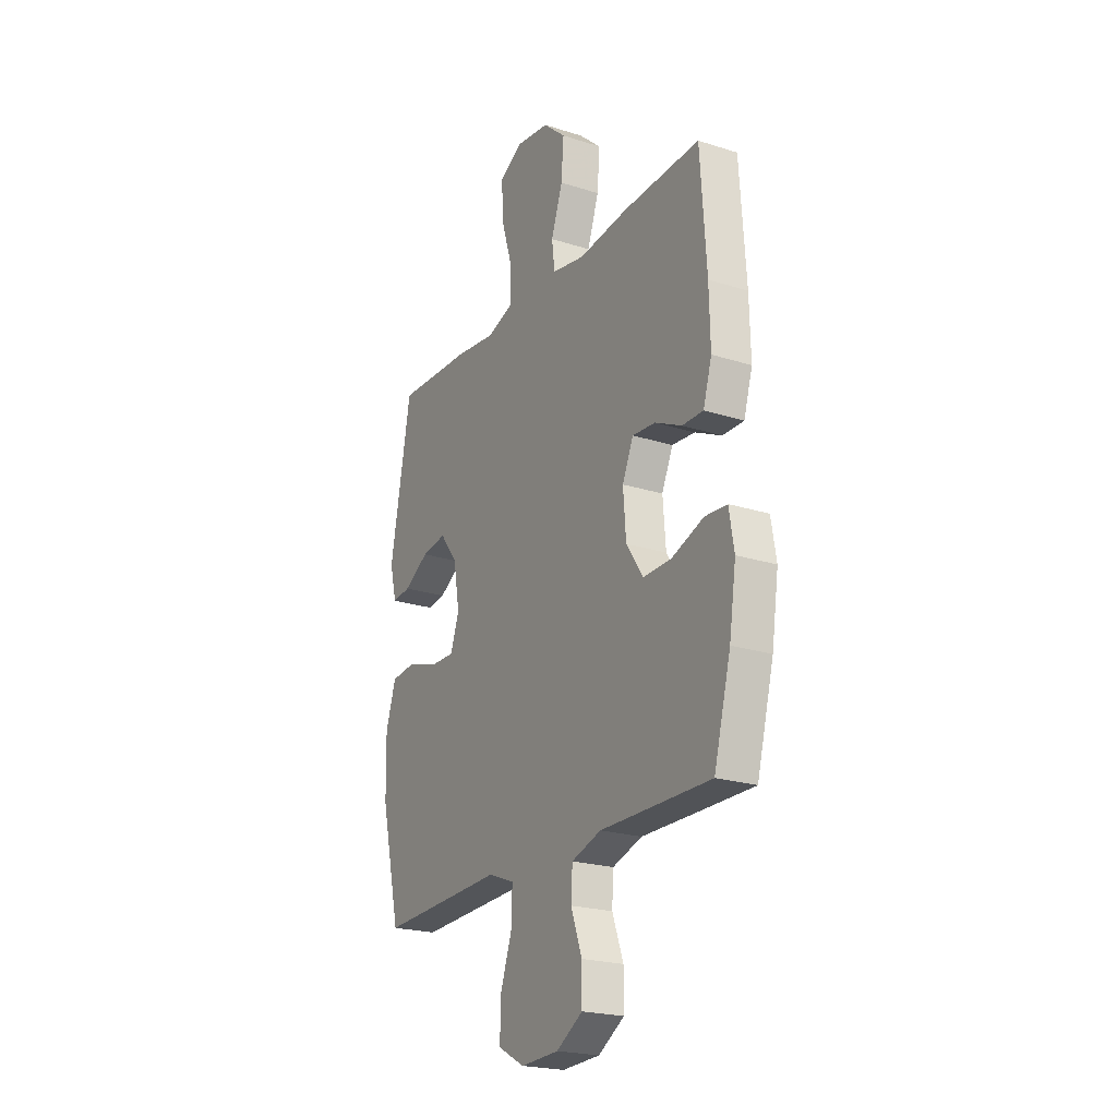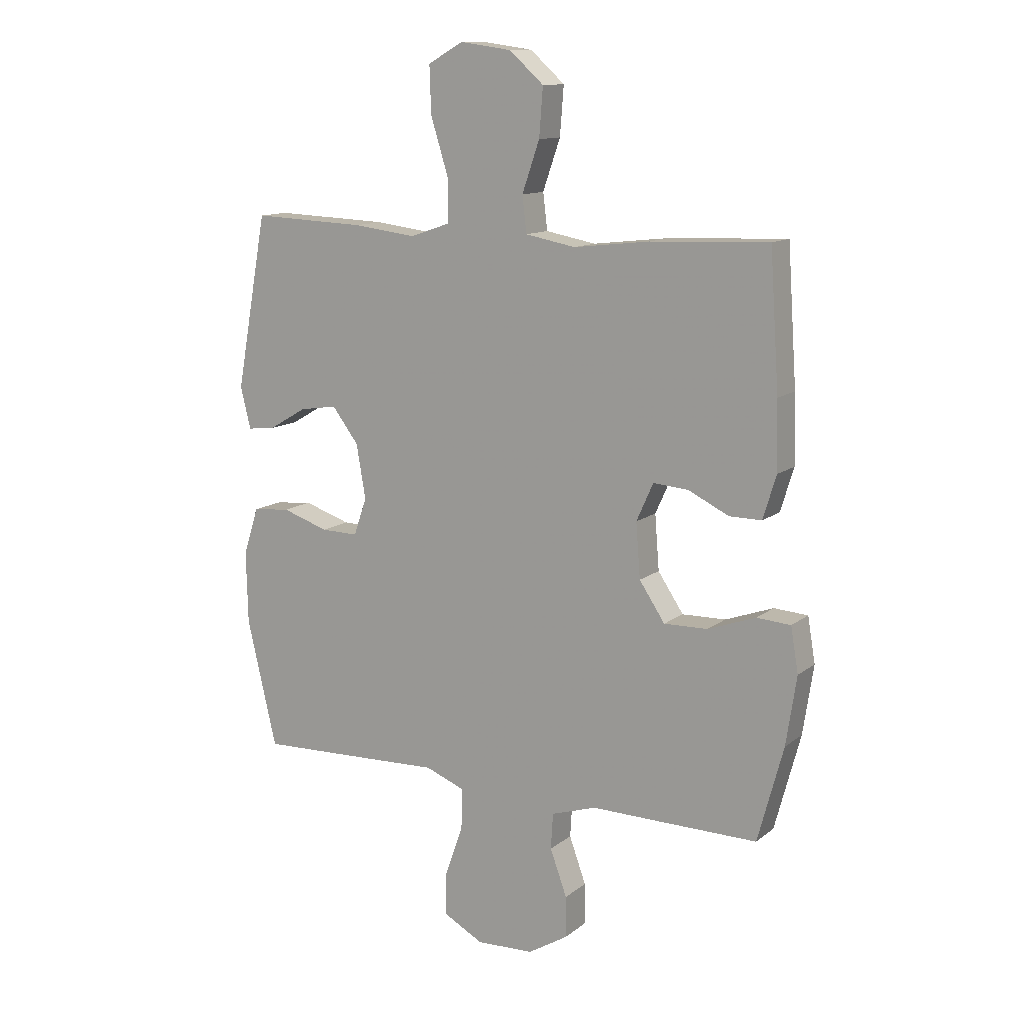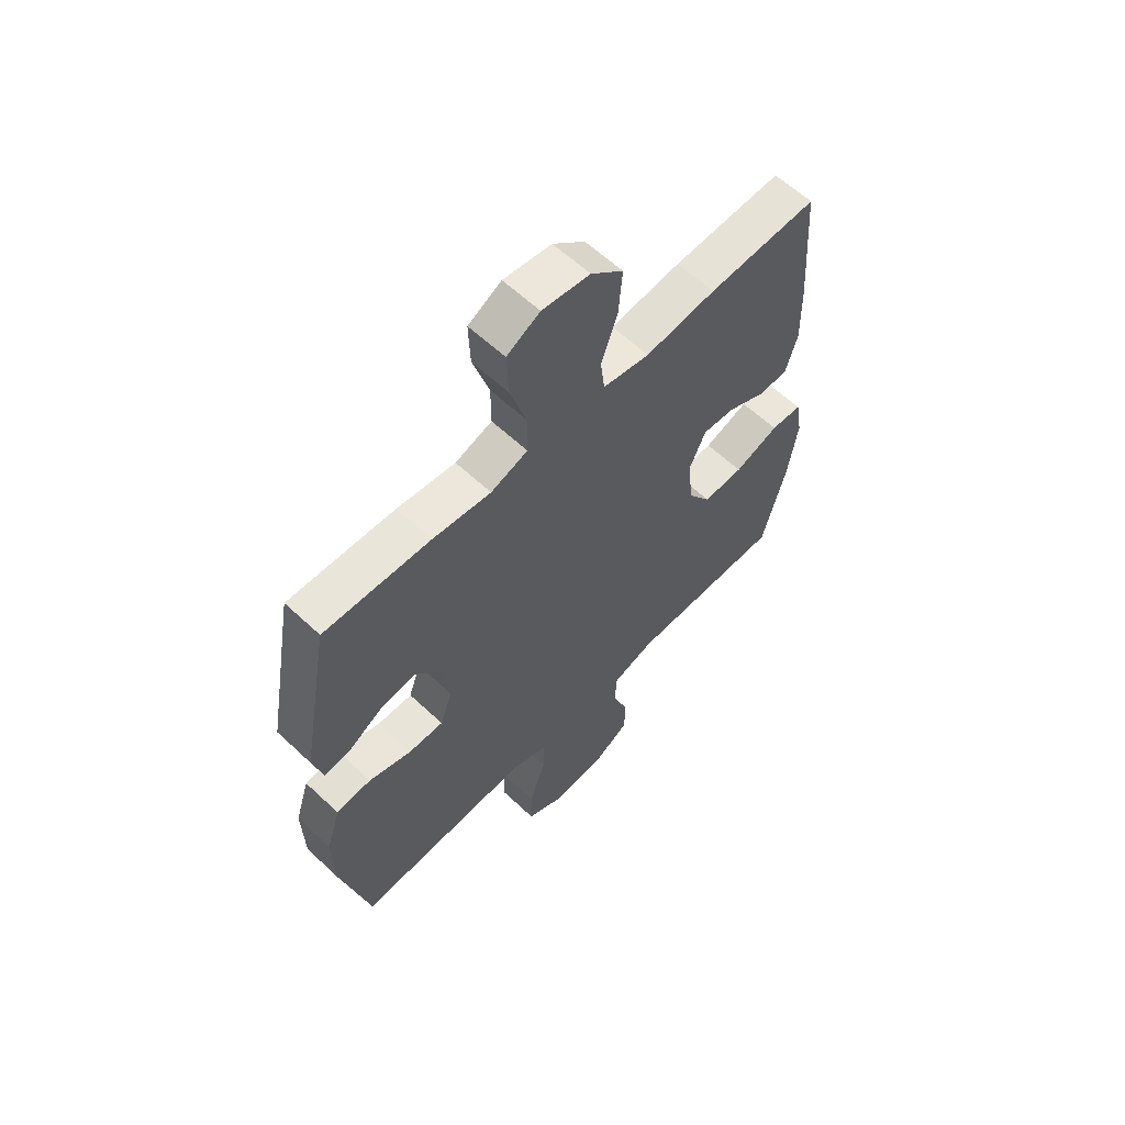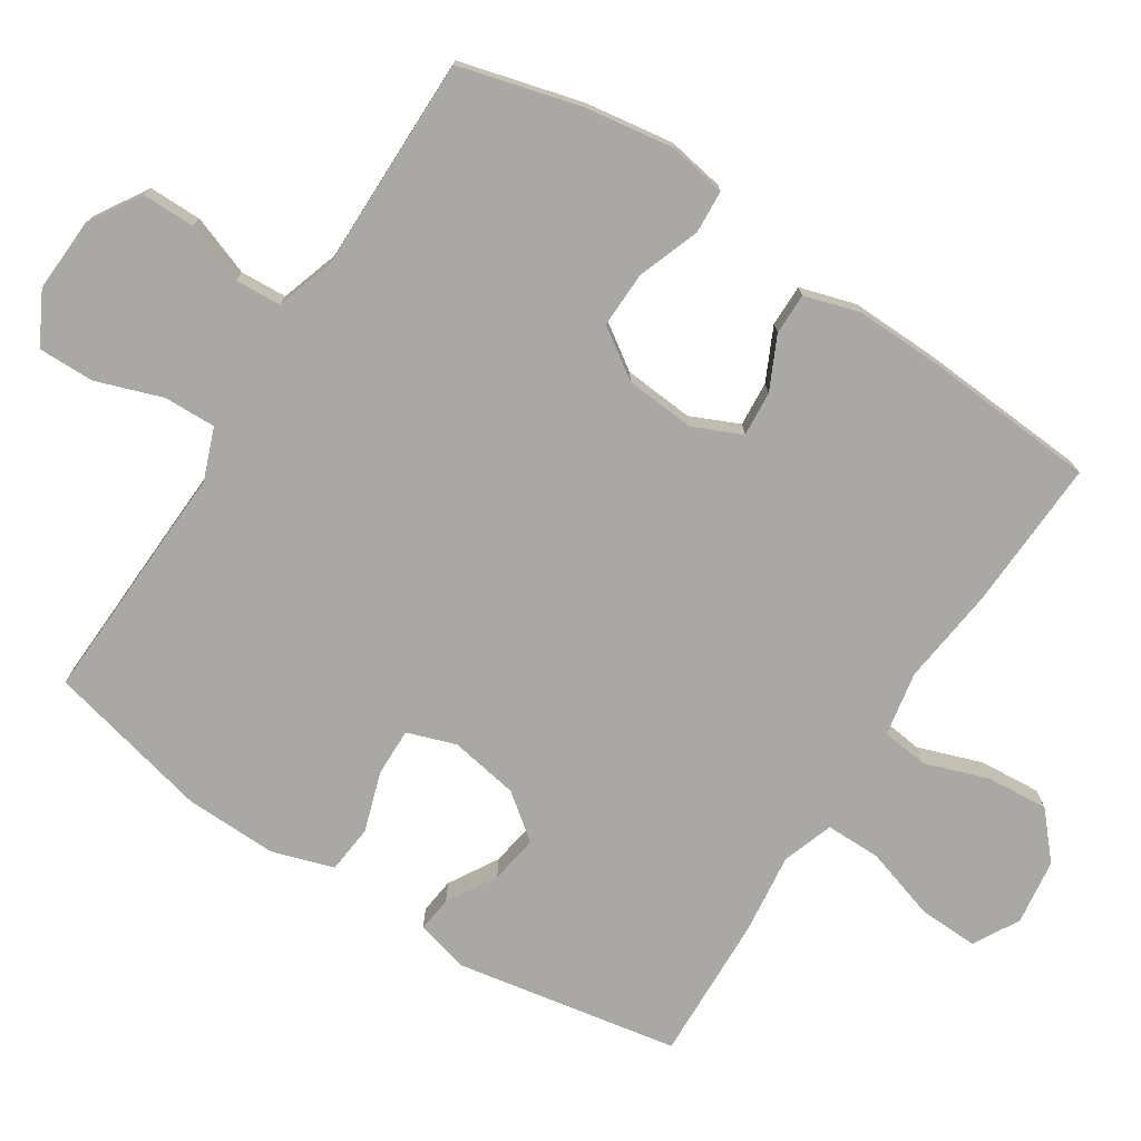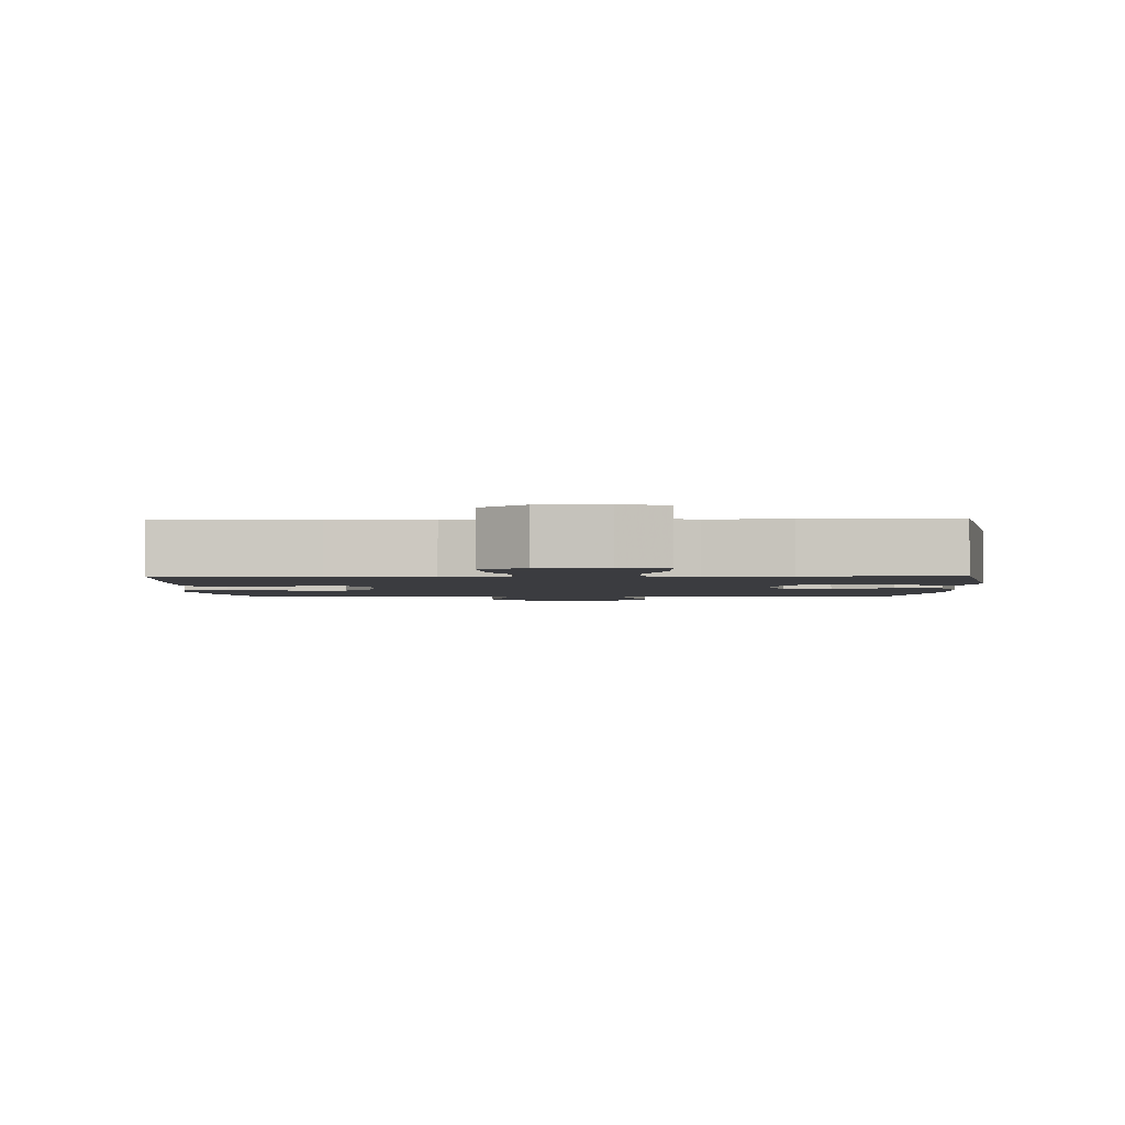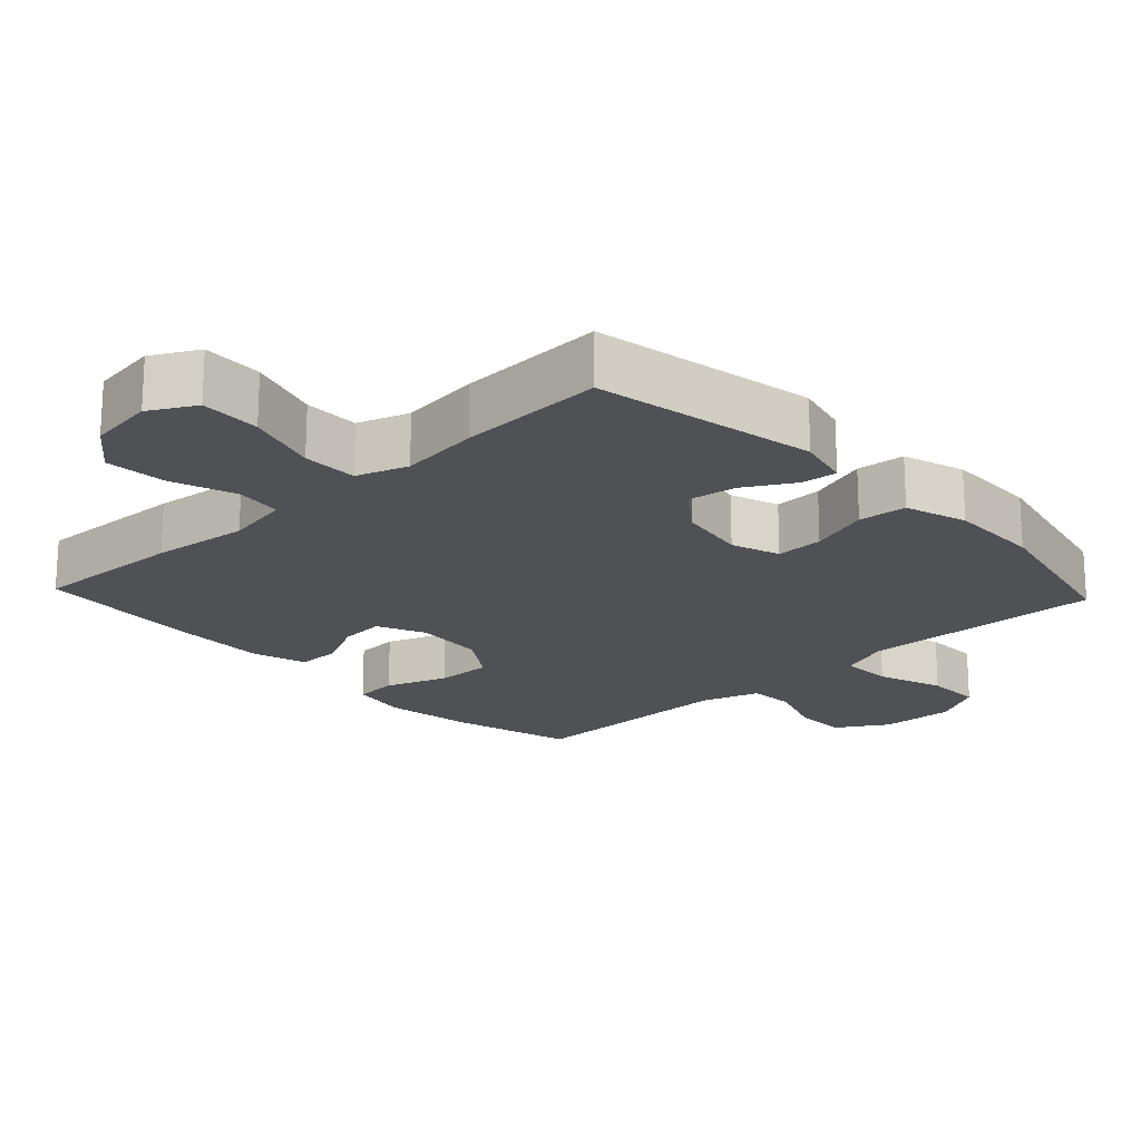
<metadata>
{"format":"obj","ext":"obj","renderer":"f3d","projection":"perspective","resolution":1024,"background":"white","views":[{"elev":-22.1,"azim":-119.1,"up":"+Z"},{"elev":12.5,"azim":-149.3,"up":"+Z"},{"elev":60.8,"azim":133.7,"up":"+Z"},{"elev":-75.1,"azim":-122.9,"up":"+Y"},{"elev":-2.1,"azim":1.4,"up":"+Y"},{"elev":-19.8,"azim":43.2,"up":"+Y"}]}
</metadata>
<code>
v -0.5 0.07 -0.5
v -0.547 0.07 -0.325
v -0.566 0.07 -0.199
v -0.552 0.07 -0.117
v -0.49 0.07 -0.113
v -0.402 0.07 -0.145
v -0.322 0.07 -0.147
v -0.275 0.07 -0.077
v -0.267 0.07 0.023
v -0.298 0.07 0.092
v -0.362 0.07 0.087
v -0.437 0.07 0.051
v -0.496 0.07 0.051
v -0.52 0.07 0.13
v -0.517 0.07 0.254
v -0.5 0.07 0.5
v -0.284 0.07 0.491
v -0.145 0.07 0.475
v -0.053 0.07 0.492
v -0.045 0.07 0.558
v -0.077 0.07 0.65
v -0.084 0.07 0.738
v -0.021 0.07 0.794
v 0.073 0.07 0.807
v 0.138 0.07 0.771
v 0.135 0.07 0.685
v 0.103 0.07 0.582
v 0.103 0.07 0.503
v 0.176 0.07 0.478
v 0.291 0.07 0.492
v 0.5 0.07 0.5
v 0.558 0.07 0.182
v 0.539 0.07 0.106
v 0.488 0.07 0.112
v 0.418 0.07 0.153
v 0.349 0.07 0.164
v 0.3 0.07 0.1
v 0.283 0.07 0.001
v 0.307 0.07 -0.068
v 0.375 0.07 -0.067
v 0.461 0.07 -0.039
v 0.53 0.07 -0.046
v 0.558 0.07 -0.134
v 0.555 0.07 -0.266
v 0.5 0.07 -0.5
v 0.27 0.07 -0.491
v 0.153 0.07 -0.486
v 0.08 0.07 -0.514
v 0.082 0.07 -0.588
v 0.115 0.07 -0.683
v 0.116 0.07 -0.763
v 0.043 0.07 -0.802
v -0.063 0.07 -0.797
v -0.136 0.07 -0.752
v -0.136 0.07 -0.676
v -0.105 0.07 -0.591
v -0.109 0.07 -0.525
v -0.192 0.07 -0.498
v -0.32 0.07 -0.499
v -0.5 0 -0.5
v -0.547 0 -0.325
v -0.566 0 -0.199
v -0.552 0 -0.117
v -0.49 0 -0.113
v -0.402 0 -0.145
v -0.322 0 -0.147
v -0.275 0 -0.077
v -0.267 0 0.023
v -0.298 0 0.092
v -0.362 0 0.087
v -0.437 0 0.051
v -0.496 0 0.051
v -0.52 0 0.13
v -0.517 0 0.254
v -0.5 0 0.5
v -0.284 0 0.491
v -0.145 0 0.475
v -0.053 0 0.492
v -0.045 0 0.558
v -0.077 0 0.65
v -0.084 0 0.738
v -0.021 0 0.794
v 0.073 0 0.807
v 0.138 0 0.771
v 0.135 0 0.685
v 0.103 0 0.582
v 0.103 0 0.503
v 0.176 0 0.478
v 0.291 0 0.492
v 0.5 0 0.5
v 0.558 0 0.182
v 0.539 0 0.106
v 0.488 0 0.112
v 0.418 0 0.153
v 0.349 0 0.164
v 0.3 0 0.1
v 0.283 0 0.001
v 0.307 0 -0.068
v 0.375 0 -0.067
v 0.461 0 -0.039
v 0.53 0 -0.046
v 0.558 0 -0.134
v 0.555 0 -0.266
v 0.5 0 -0.5
v 0.27 0 -0.491
v 0.153 0 -0.486
v 0.08 0 -0.514
v 0.082 0 -0.588
v 0.115 0 -0.683
v 0.116 0 -0.763
v 0.043 0 -0.802
v -0.063 0 -0.797
v -0.136 0 -0.752
v -0.136 0 -0.676
v -0.105 0 -0.591
v -0.109 0 -0.525
v -0.192 0 -0.498
v -0.32 0 -0.499
f 58 59 1 2
f 57 58 2 3
f 53 54 55 56
f 53 56 57
f 52 53 57
f 49 50 51 52
f 48 49 52 57
f 47 48 57 3
f 40 41 42 43
f 39 40 43 44
f 32 33 34 35
f 32 35 36
f 29 30 31 32
f 28 29 32 36
f 24 25 26 27
f 24 27 28
f 23 24 28
f 20 21 22 23
f 20 23 28
f 19 20 28 36
f 15 16 17 18
f 11 12 13 14
f 10 11 14 15
f 3 4 5 6
f 3 6 7
f 47 3 7
f 46 47 7 8
f 39 44 45 46
f 38 39 46 8
f 37 38 8 9
f 36 37 9 10
f 18 19 36
f 10 15 18 36
f 61 60 118 117
f 62 61 117 116
f 115 114 113 112
f 116 115 112
f 116 112 111
f 111 110 109 108
f 116 111 108 107
f 62 116 107 106
f 102 101 100 99
f 103 102 99 98
f 94 93 92 91
f 95 94 91
f 91 90 89 88
f 95 91 88 87
f 86 85 84 83
f 87 86 83
f 87 83 82
f 82 81 80 79
f 87 82 79
f 95 87 79 78
f 77 76 75 74
f 73 72 71 70
f 74 73 70 69
f 65 64 63 62
f 66 65 62
f 66 62 106
f 67 66 106 105
f 105 104 103 98
f 67 105 98 97
f 68 67 97 96
f 69 68 96 95
f 95 78 77
f 95 77 74 69
f 1 60 61 2
f 2 61 62 3
f 3 62 63 4
f 4 63 64 5
f 5 64 65 6
f 6 65 66 7
f 7 66 67 8
f 8 67 68 9
f 9 68 69 10
f 10 69 70 11
f 11 70 71 12
f 12 71 72 13
f 13 72 73 14
f 14 73 74 15
f 15 74 75 16
f 16 75 76 17
f 17 76 77 18
f 18 77 78 19
f 19 78 79 20
f 20 79 80 21
f 21 80 81 22
f 22 81 82 23
f 23 82 83 24
f 24 83 84 25
f 25 84 85 26
f 26 85 86 27
f 27 86 87 28
f 28 87 88 29
f 29 88 89 30
f 30 89 90 31
f 31 90 91 32
f 32 91 92 33
f 33 92 93 34
f 34 93 94 35
f 35 94 95 36
f 36 95 96 37
f 37 96 97 38
f 38 97 98 39
f 39 98 99 40
f 40 99 100 41
f 41 100 101 42
f 42 101 102 43
f 43 102 103 44
f 44 103 104 45
f 45 104 105 46
f 46 105 106 47
f 47 106 107 48
f 48 107 108 49
f 49 108 109 50
f 50 109 110 51
f 51 110 111 52
f 52 111 112 53
f 53 112 113 54
f 54 113 114 55
f 55 114 115 56
f 56 115 116 57
f 57 116 117 58
f 58 117 118 59
f 59 118 60 1

</code>
